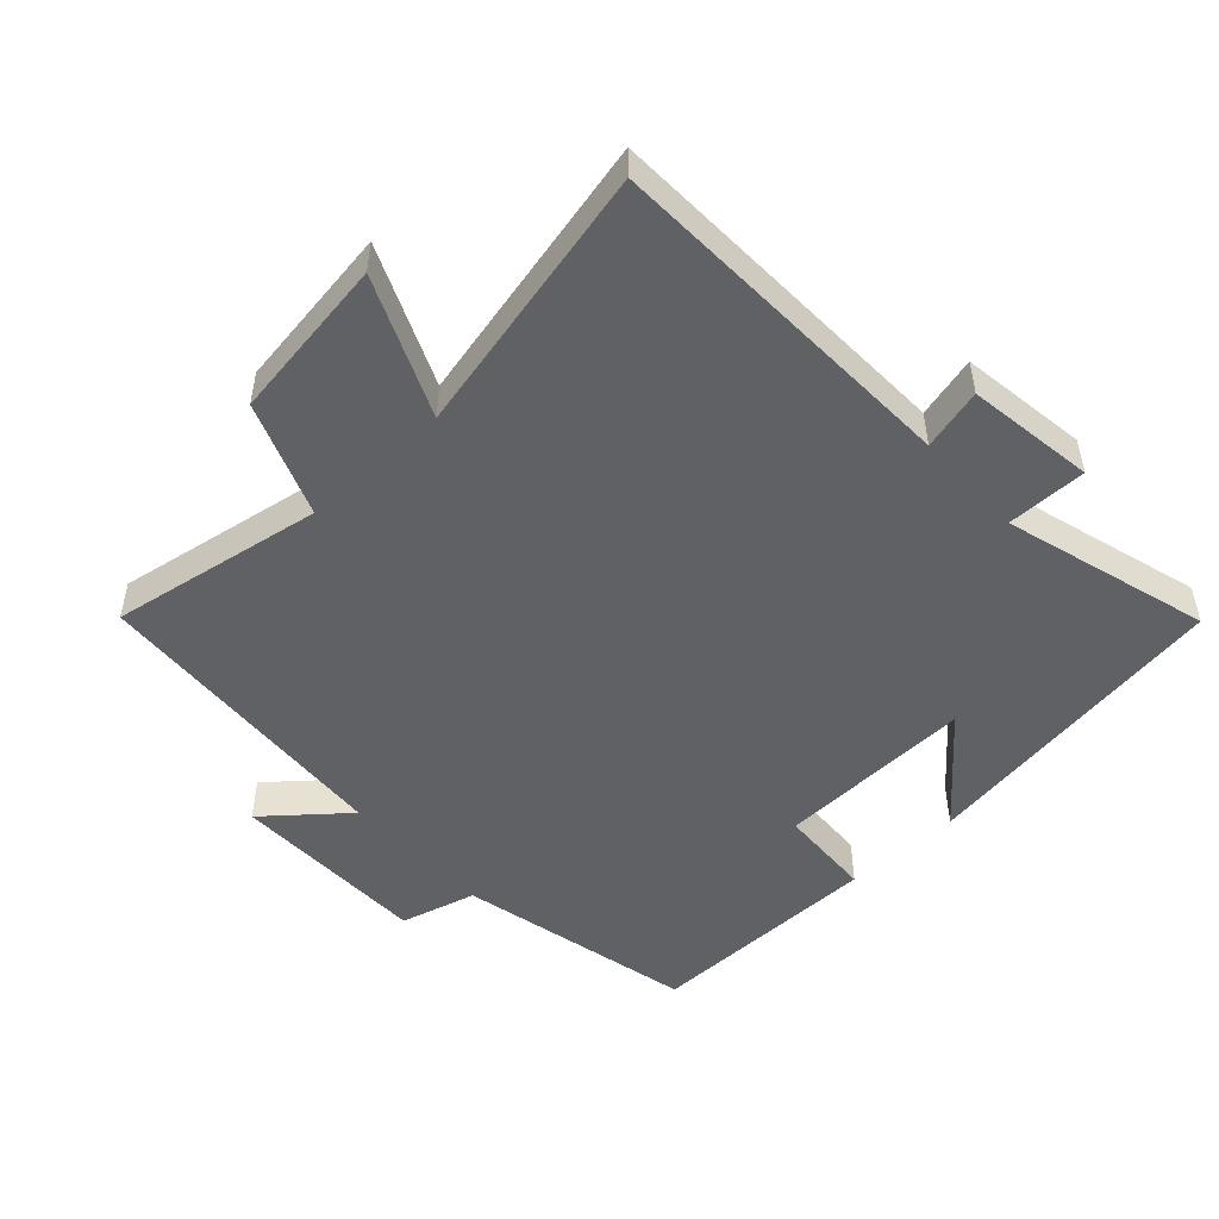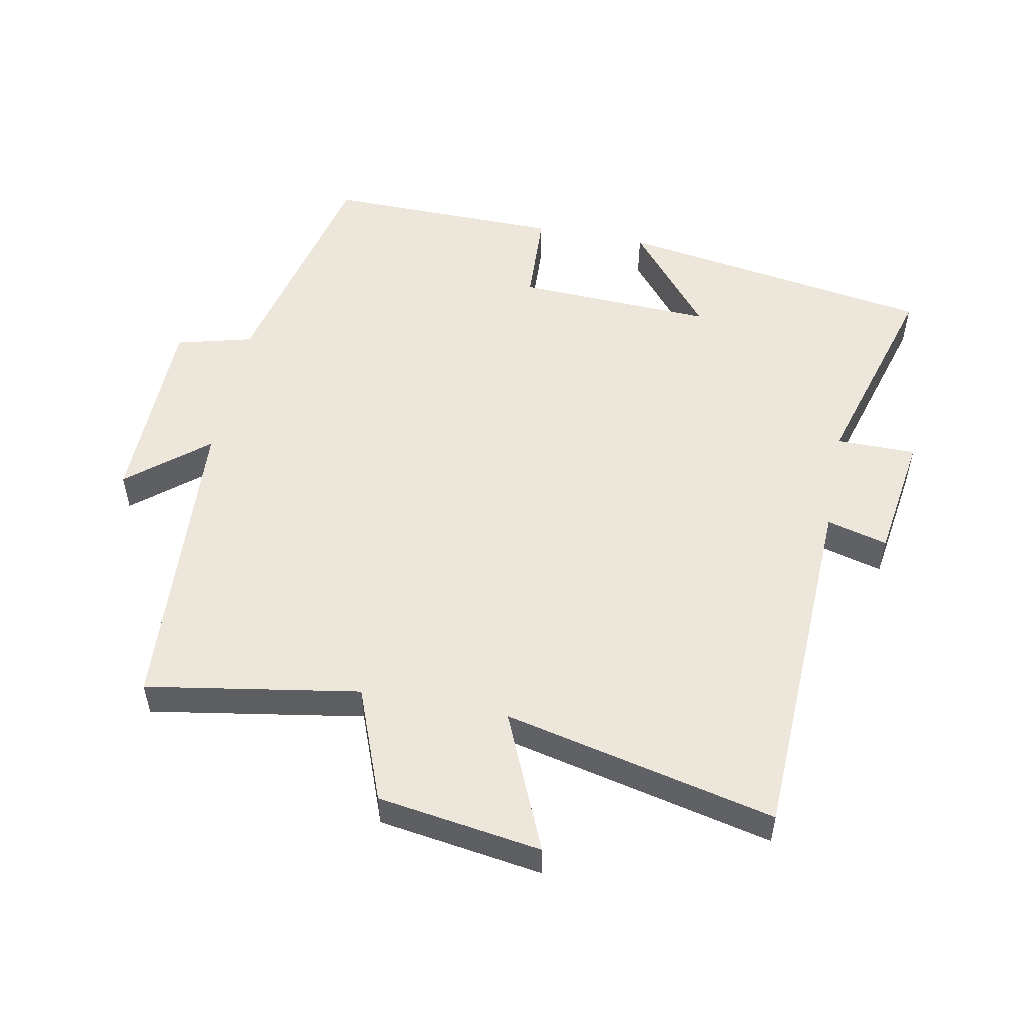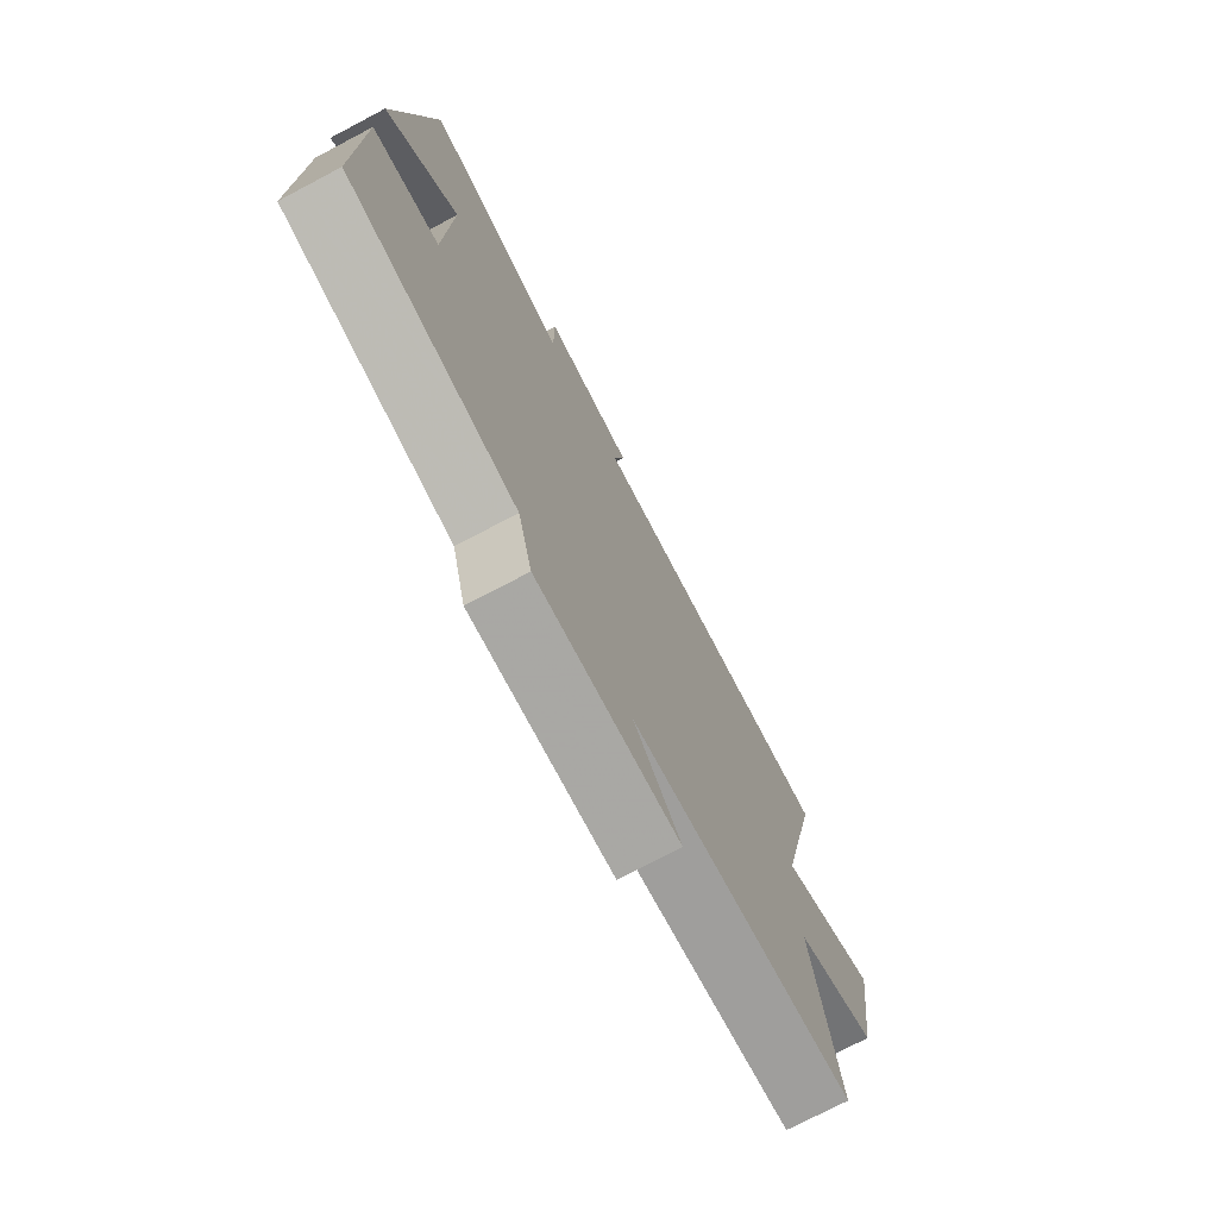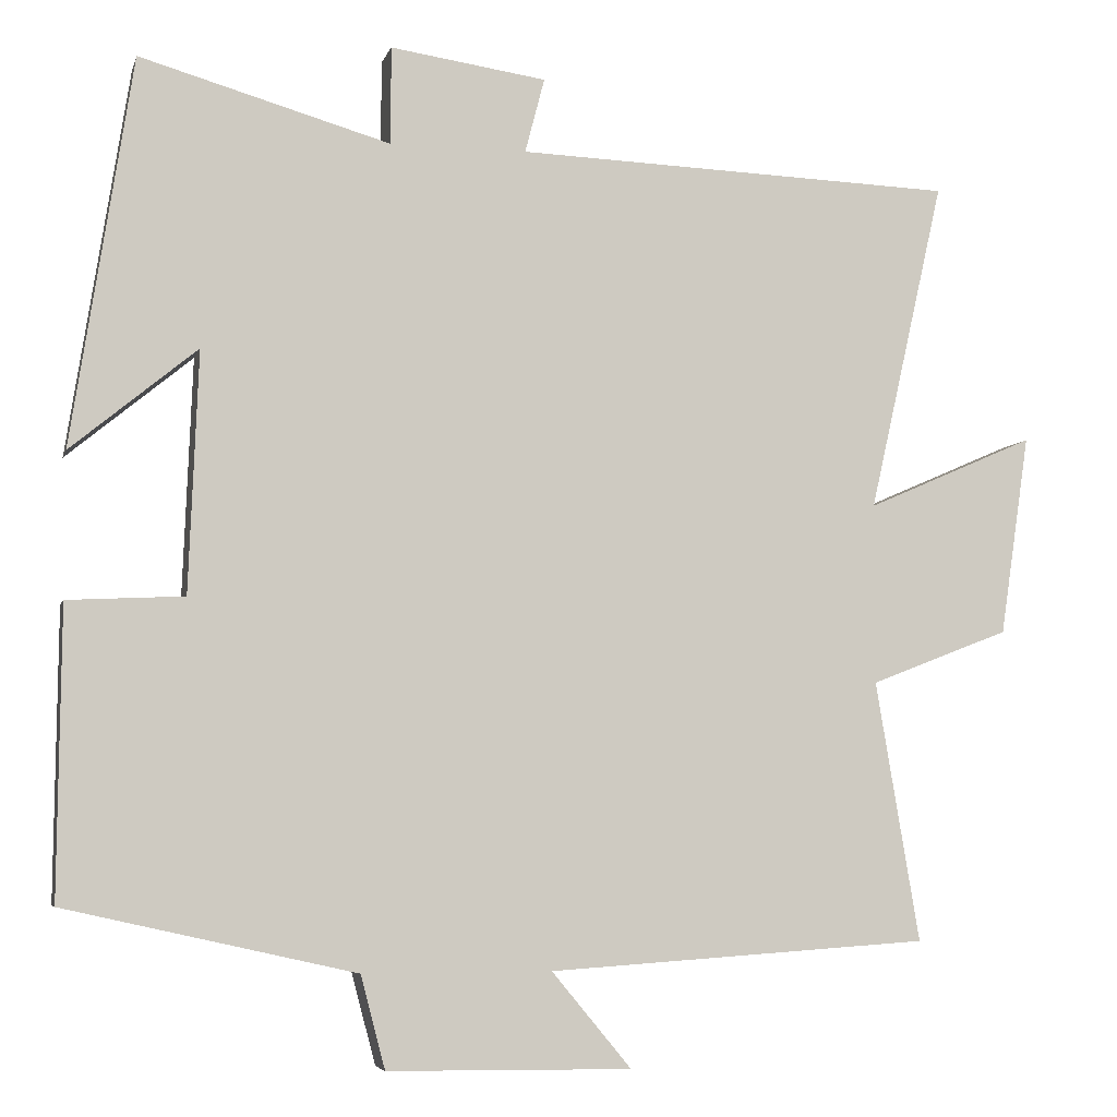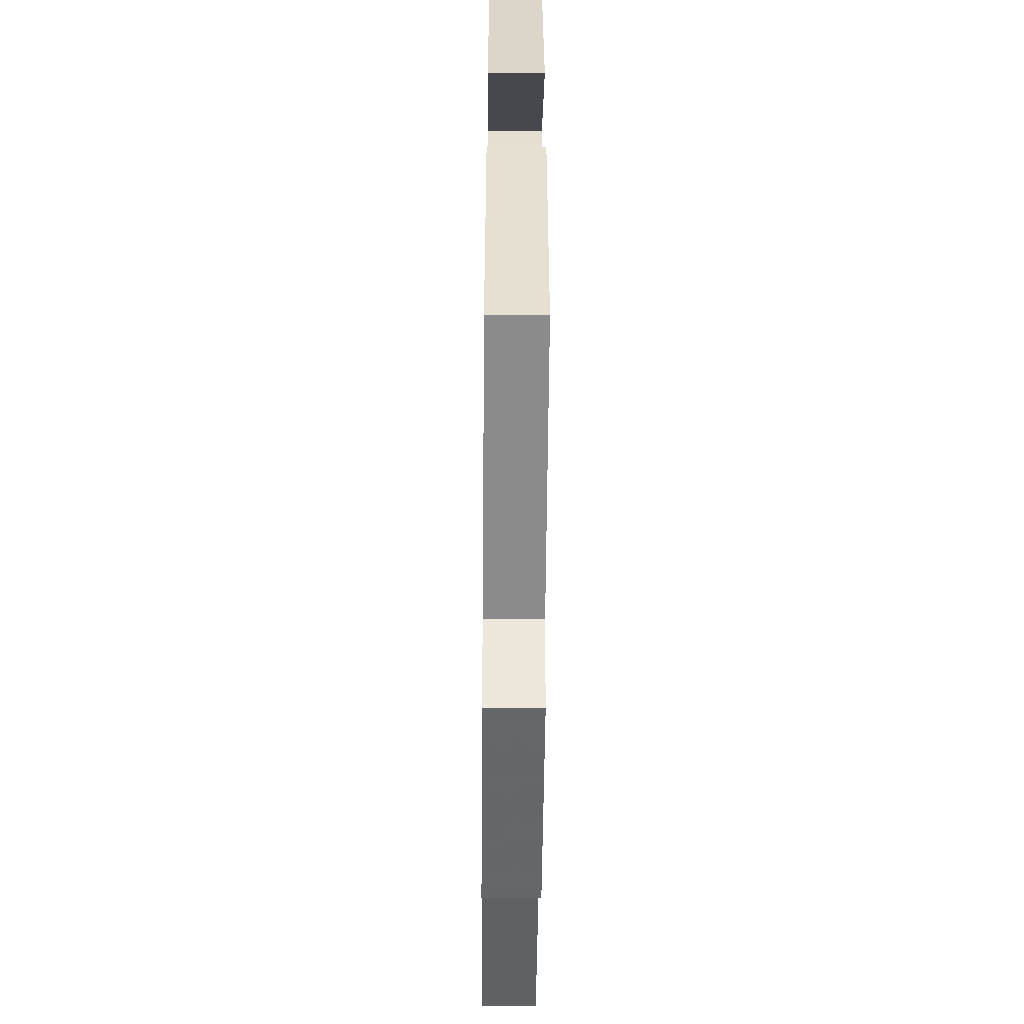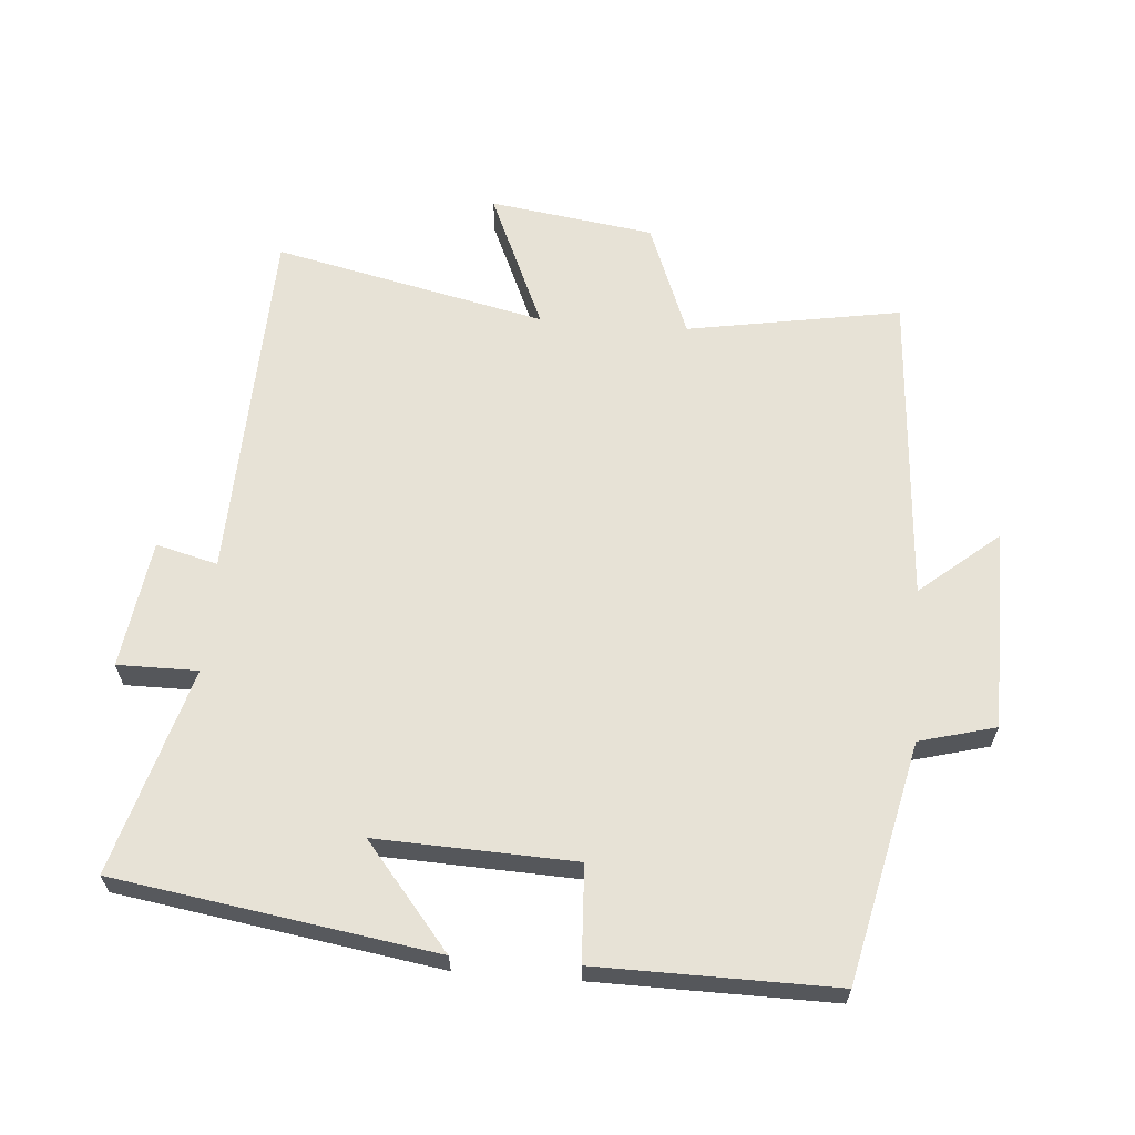
<metadata>
{"format":"obj","ext":"obj","renderer":"f3d","projection":"perspective","resolution":1024,"background":"white","views":[{"elev":-49.8,"azim":-47.5,"up":"+Y"},{"elev":52.7,"azim":-78.9,"up":"+Y"},{"elev":-74.2,"azim":117.8,"up":"+Z"},{"elev":-5.4,"azim":166.5,"up":"+Z"},{"elev":-51.2,"azim":89.5,"up":"+Z"},{"elev":63.2,"azim":94.4,"up":"+Y"}]}
</metadata>
<code>
v 0.504 0.07 -0.419
v 0.147 0.07 -0.5
v 0.117 0.07 -0.614
v -0.183 0.07 -0.618
v -0.085 0.07 -0.5
v -0.554 0.07 -0.469
v -0.5 0.07 -0.149
v -0.671 0.07 -0.083
v -0.707 0.07 0.163
v -0.5 0.07 0.073
v -0.592 0.07 0.48
v -0.051 0.07 0.5
v -0.075 0.07 0.592
v 0.117 0.07 0.62
v 0.117 0.07 0.5
v 0.425 0.07 0.589
v 0.5 0.07 0.112
v 0.345 0.07 0.239
v 0.357 0.07 -0.057
v 0.5 0.07 -0.064
v 0.504 0 -0.419
v 0.147 0 -0.5
v 0.117 0 -0.614
v -0.183 0 -0.618
v -0.085 0 -0.5
v -0.554 0 -0.469
v -0.5 0 -0.149
v -0.671 0 -0.083
v -0.707 0 0.163
v -0.5 0 0.073
v -0.592 0 0.48
v -0.051 0 0.5
v -0.075 0 0.592
v 0.117 0 0.62
v 0.117 0 0.5
v 0.425 0 0.589
v 0.5 0 0.112
v 0.345 0 0.239
v 0.357 0 -0.057
v 0.5 0 -0.064
f 19 20 1 2
f 18 19 2
f 15 16 17 18
f 15 18 2
f 12 13 14 15
f 10 11 12 15
f 10 15 2 3
f 7 8 9 10
f 7 10 3
f 5 6 7
f 5 7 3
f 3 4 5
f 22 21 40 39
f 22 39 38
f 38 37 36 35
f 22 38 35
f 35 34 33 32
f 35 32 31 30
f 23 22 35 30
f 30 29 28 27
f 23 30 27
f 27 26 25
f 23 27 25
f 25 24 23
f 1 21 22 2
f 2 22 23 3
f 3 23 24 4
f 4 24 25 5
f 5 25 26 6
f 6 26 27 7
f 7 27 28 8
f 8 28 29 9
f 9 29 30 10
f 10 30 31 11
f 11 31 32 12
f 12 32 33 13
f 13 33 34 14
f 14 34 35 15
f 15 35 36 16
f 16 36 37 17
f 17 37 38 18
f 18 38 39 19
f 19 39 40 20
f 20 40 21 1

</code>
